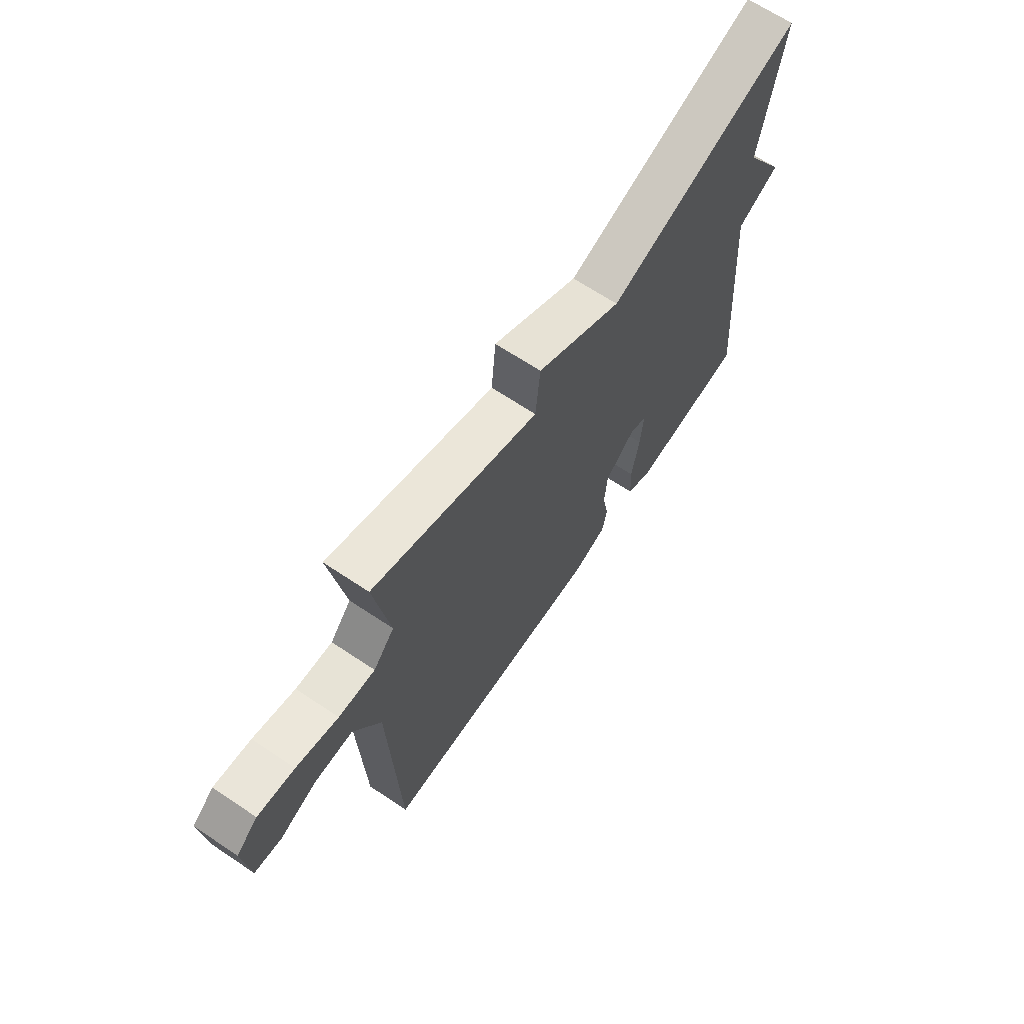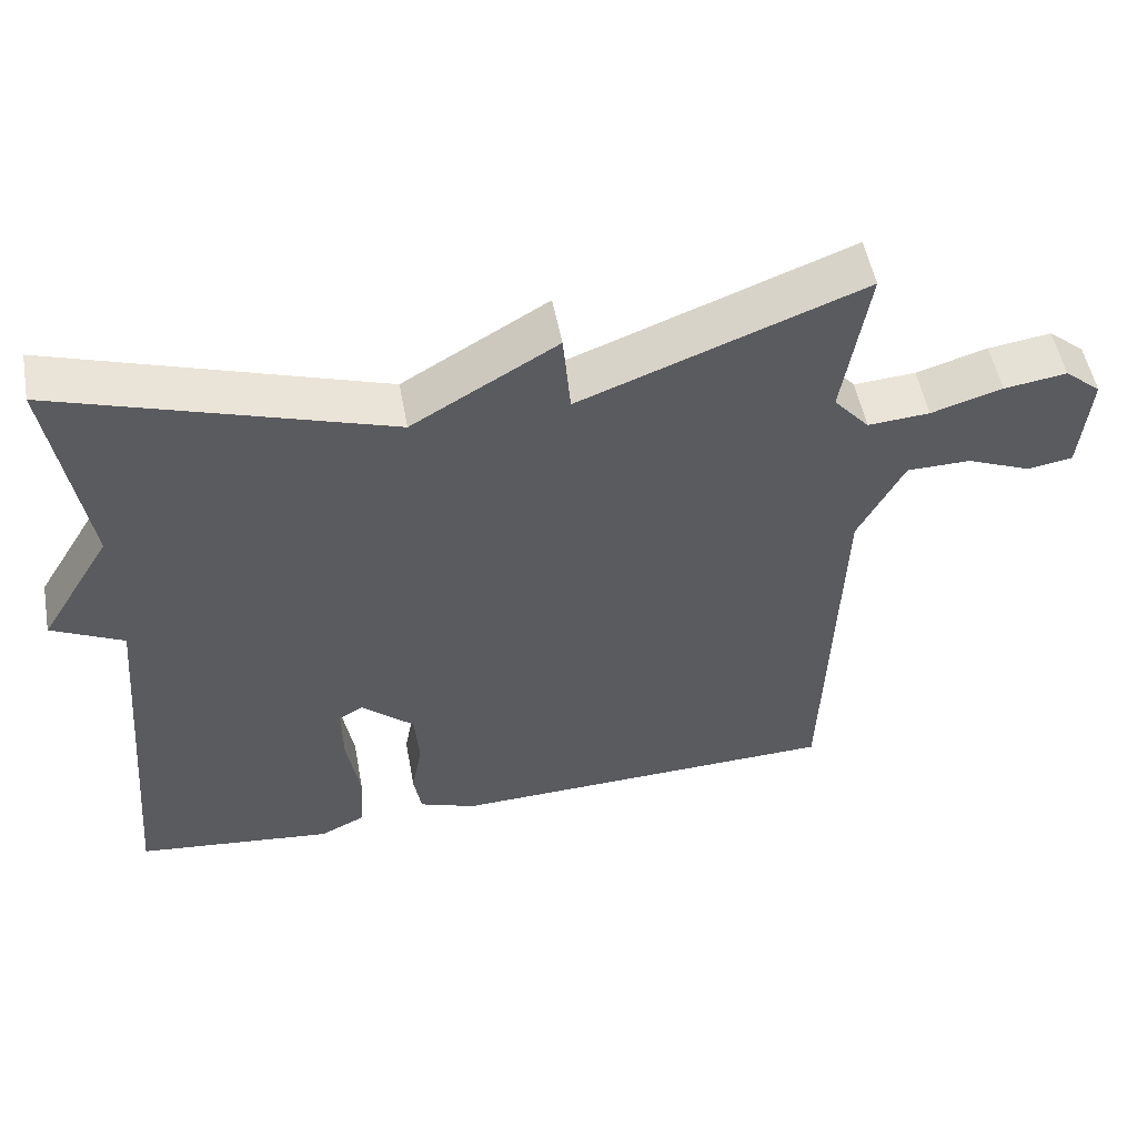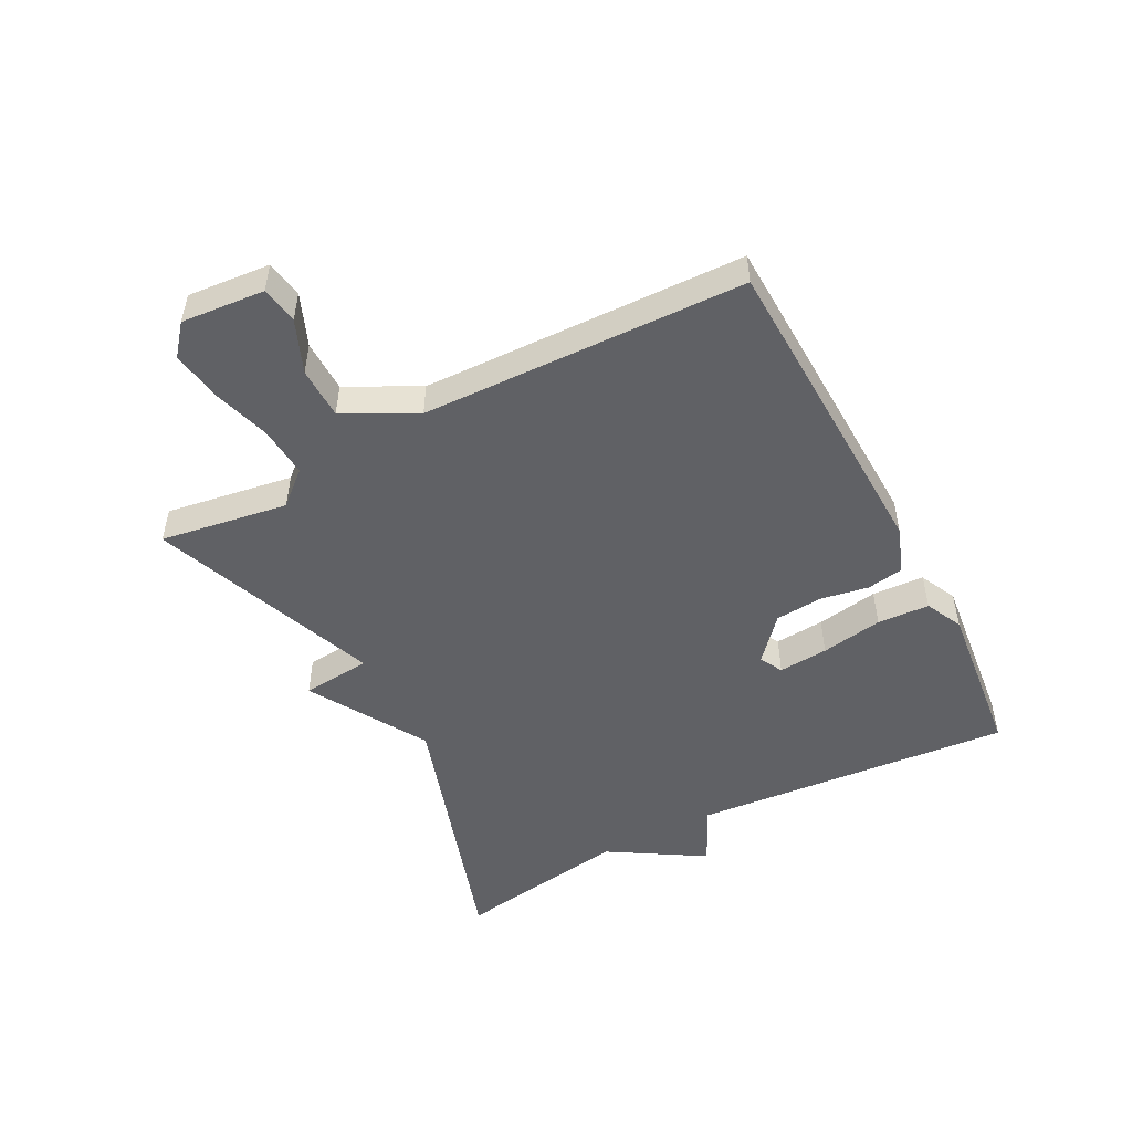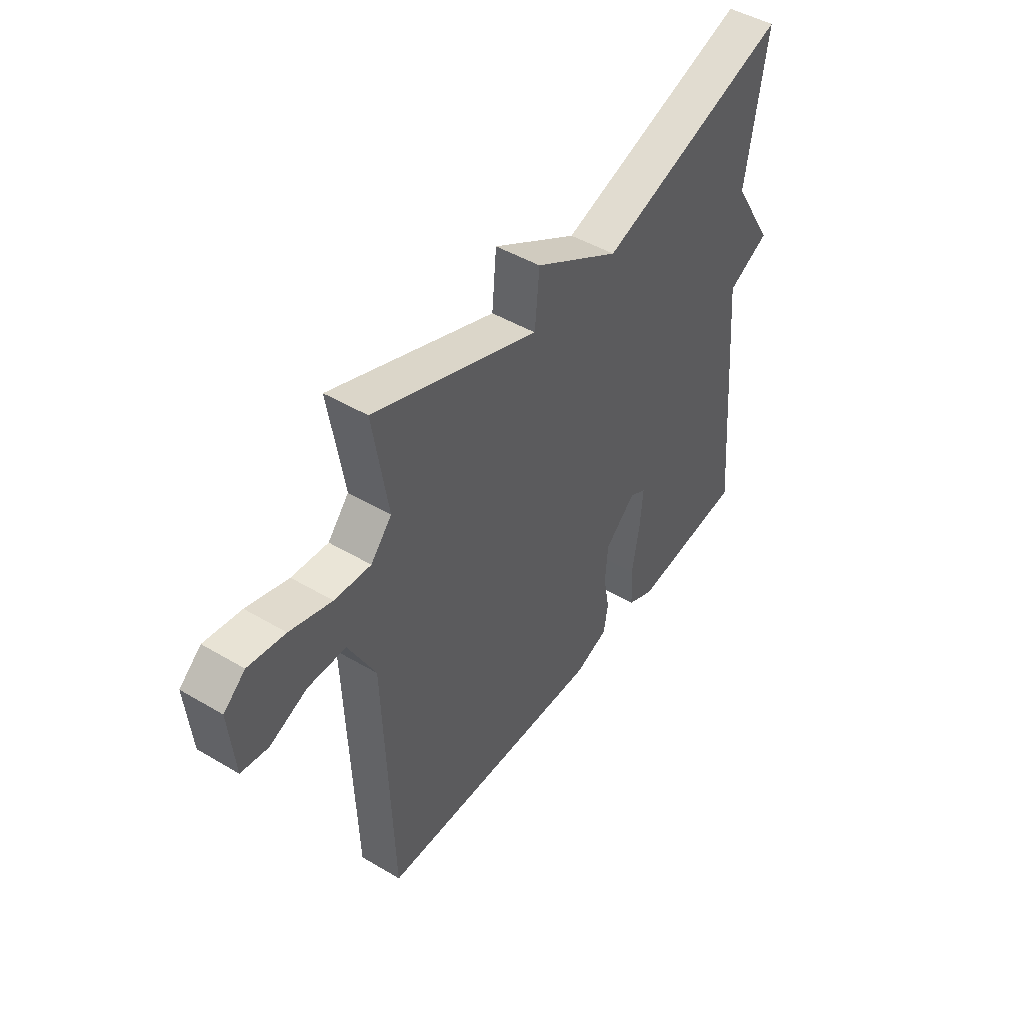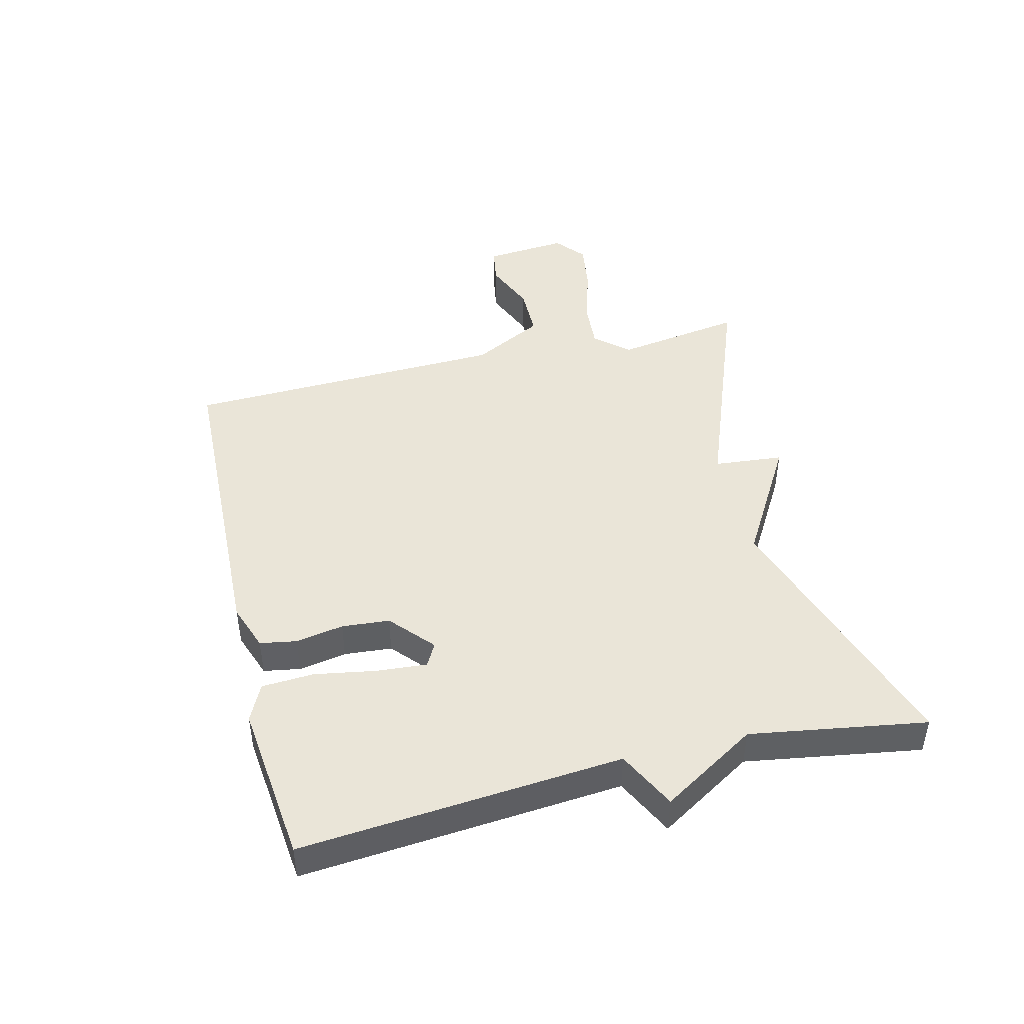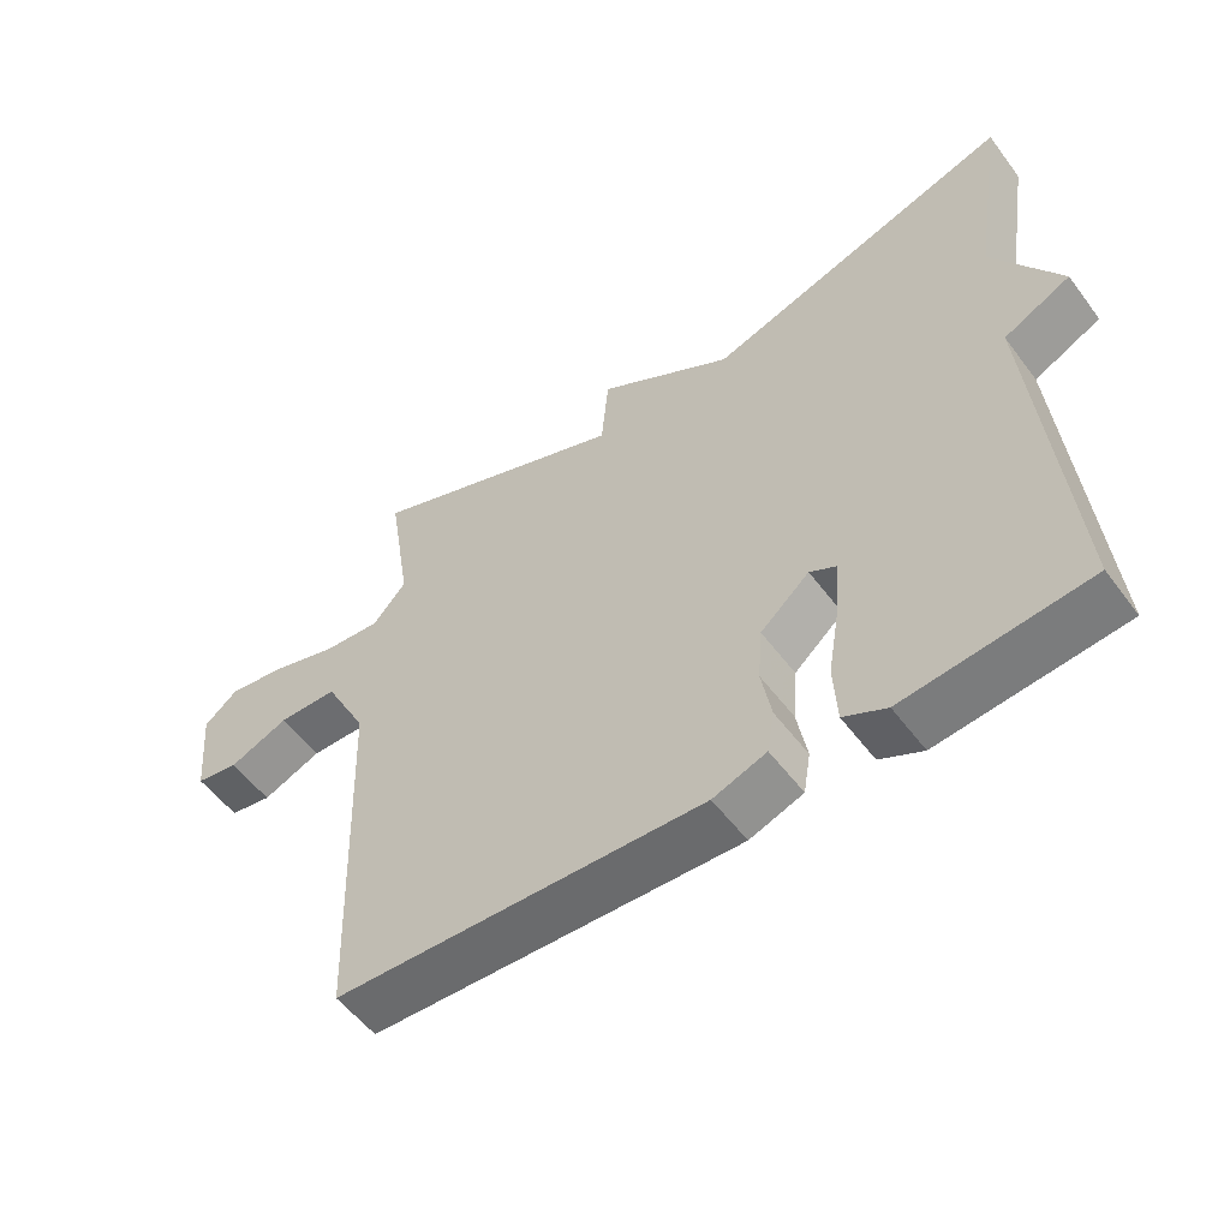
<metadata>
{"format":"obj","ext":"obj","renderer":"f3d","projection":"perspective","resolution":1024,"background":"white","views":[{"elev":67.1,"azim":123.8,"up":"+Z"},{"elev":52.7,"azim":-10.5,"up":"+Z"},{"elev":-50.1,"azim":117.8,"up":"+Y"},{"elev":46.7,"azim":124.0,"up":"+Z"},{"elev":45.4,"azim":-103.7,"up":"+Y"},{"elev":-54.5,"azim":-143.9,"up":"+Z"}]}
</metadata>
<code>
v 0.5 0.07 -0.5
v -0.017 0.07 -0.517
v -0.092 0.07 -0.49
v -0.102 0.07 -0.431
v -0.088 0.07 -0.354
v -0.094 0.07 -0.277
v -0.163 0.07 -0.216
v -0.2 0.07 -0.236
v -0.194 0.07 -0.316
v -0.177 0.07 -0.416
v -0.182 0.07 -0.5
v -0.242 0.07 -0.529
v -0.5 0.07 -0.5
v -0.455 0.07 0.017
v -0.549 0.07 0.064
v -0.455 0.07 0.217
v -0.5 0.07 0.5
v -0.069 0.07 0.36
v 0.121 0.07 0.472
v 0.131 0.07 0.36
v 0.5 0.07 0.5
v 0.467 0.07 0.294
v 0.514 0.07 0.24
v 0.595 0.07 0.246
v 0.688 0.07 0.274
v 0.77 0.07 0.286
v 0.818 0.07 0.246
v 0.806 0.07 0.112
v 0.746 0.07 0.102
v 0.662 0.07 0.137
v 0.578 0.07 0.136
v 0.518 0.07 0.021
v 0.5 0 -0.5
v -0.017 0 -0.517
v -0.092 0 -0.49
v -0.102 0 -0.431
v -0.088 0 -0.354
v -0.094 0 -0.277
v -0.163 0 -0.216
v -0.2 0 -0.236
v -0.194 0 -0.316
v -0.177 0 -0.416
v -0.182 0 -0.5
v -0.242 0 -0.529
v -0.5 0 -0.5
v -0.455 0 0.017
v -0.549 0 0.064
v -0.455 0 0.217
v -0.5 0 0.5
v -0.069 0 0.36
v 0.121 0 0.472
v 0.131 0 0.36
v 0.5 0 0.5
v 0.467 0 0.294
v 0.514 0 0.24
v 0.595 0 0.246
v 0.688 0 0.274
v 0.77 0 0.286
v 0.818 0 0.246
v 0.806 0 0.112
v 0.746 0 0.102
v 0.662 0 0.137
v 0.578 0 0.136
v 0.518 0 0.021
f 28 29 30
f 27 28 30
f 26 27 30
f 25 26 30
f 24 25 30
f 23 24 30 31
f 22 23 31 32
f 20 21 22
f 18 19 20
f 32 1 2
f 22 32 2
f 20 22 2
f 18 20 2
f 14 15 16
f 12 13 14
f 11 12 14
f 10 11 14
f 9 10 14
f 8 9 14 16
f 16 17 18
f 8 16 18
f 7 8 18
f 2 3 4 5
f 2 5 6
f 18 2 6
f 6 7 18
f 62 61 60
f 62 60 59
f 62 59 58
f 62 58 57
f 62 57 56
f 63 62 56 55
f 64 63 55 54
f 54 53 52
f 52 51 50
f 34 33 64
f 34 64 54
f 34 54 52
f 34 52 50
f 48 47 46
f 46 45 44
f 46 44 43
f 46 43 42
f 46 42 41
f 48 46 41 40
f 50 49 48
f 50 48 40
f 50 40 39
f 37 36 35 34
f 38 37 34
f 38 34 50
f 50 39 38
f 1 33 34 2
f 2 34 35 3
f 3 35 36 4
f 4 36 37 5
f 5 37 38 6
f 6 38 39 7
f 7 39 40 8
f 8 40 41 9
f 9 41 42 10
f 10 42 43 11
f 11 43 44 12
f 12 44 45 13
f 13 45 46 14
f 14 46 47 15
f 15 47 48 16
f 16 48 49 17
f 17 49 50 18
f 18 50 51 19
f 19 51 52 20
f 20 52 53 21
f 21 53 54 22
f 22 54 55 23
f 23 55 56 24
f 24 56 57 25
f 25 57 58 26
f 26 58 59 27
f 27 59 60 28
f 28 60 61 29
f 29 61 62 30
f 30 62 63 31
f 31 63 64 32
f 32 64 33 1

</code>
